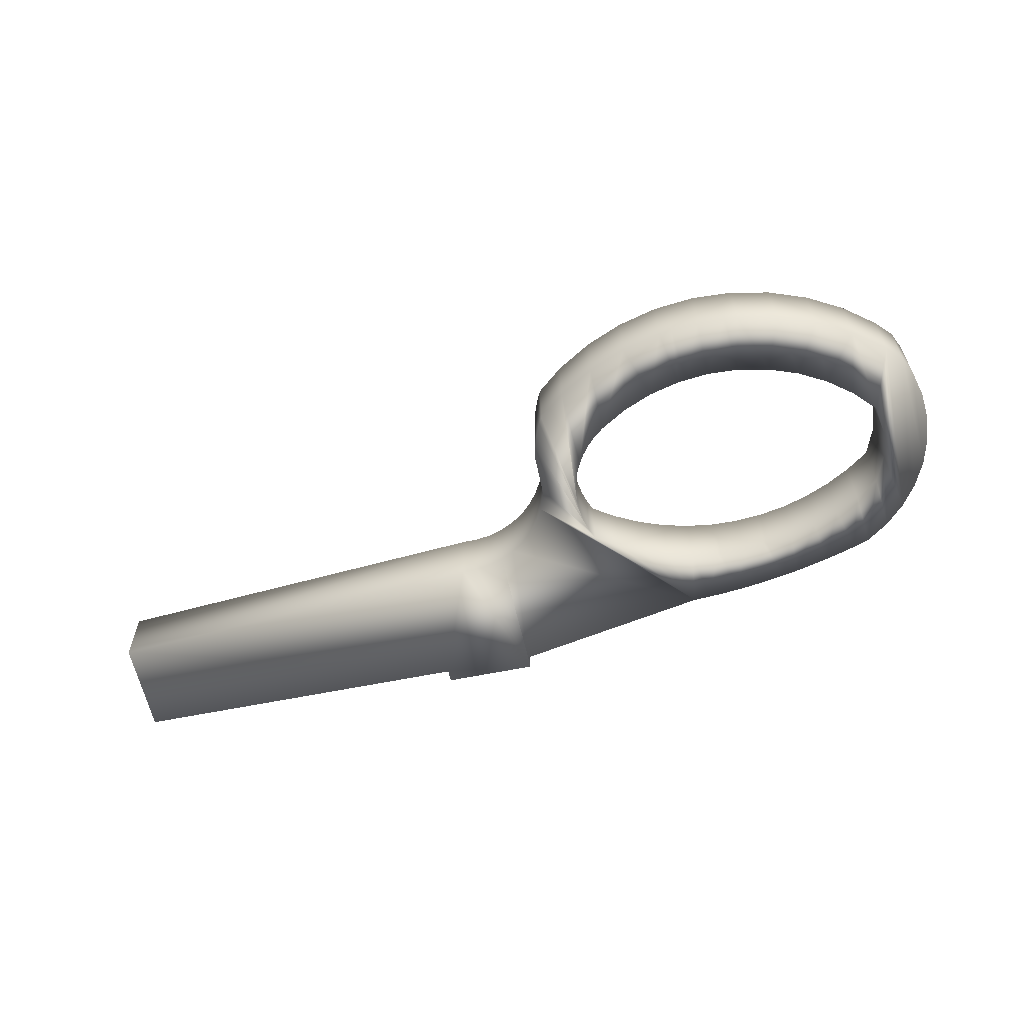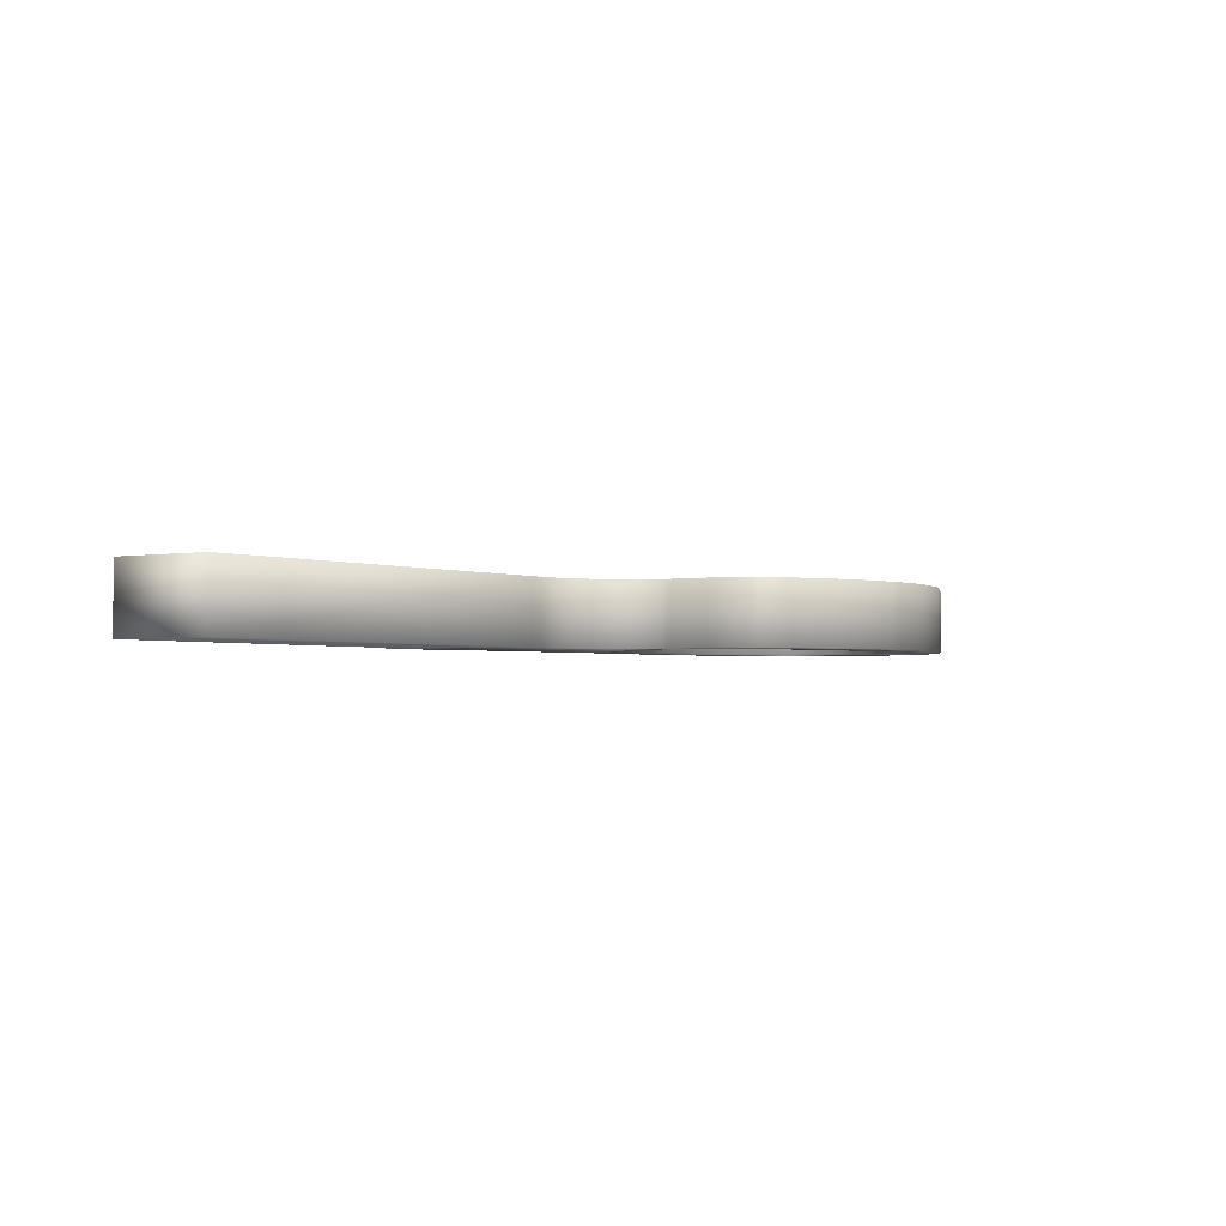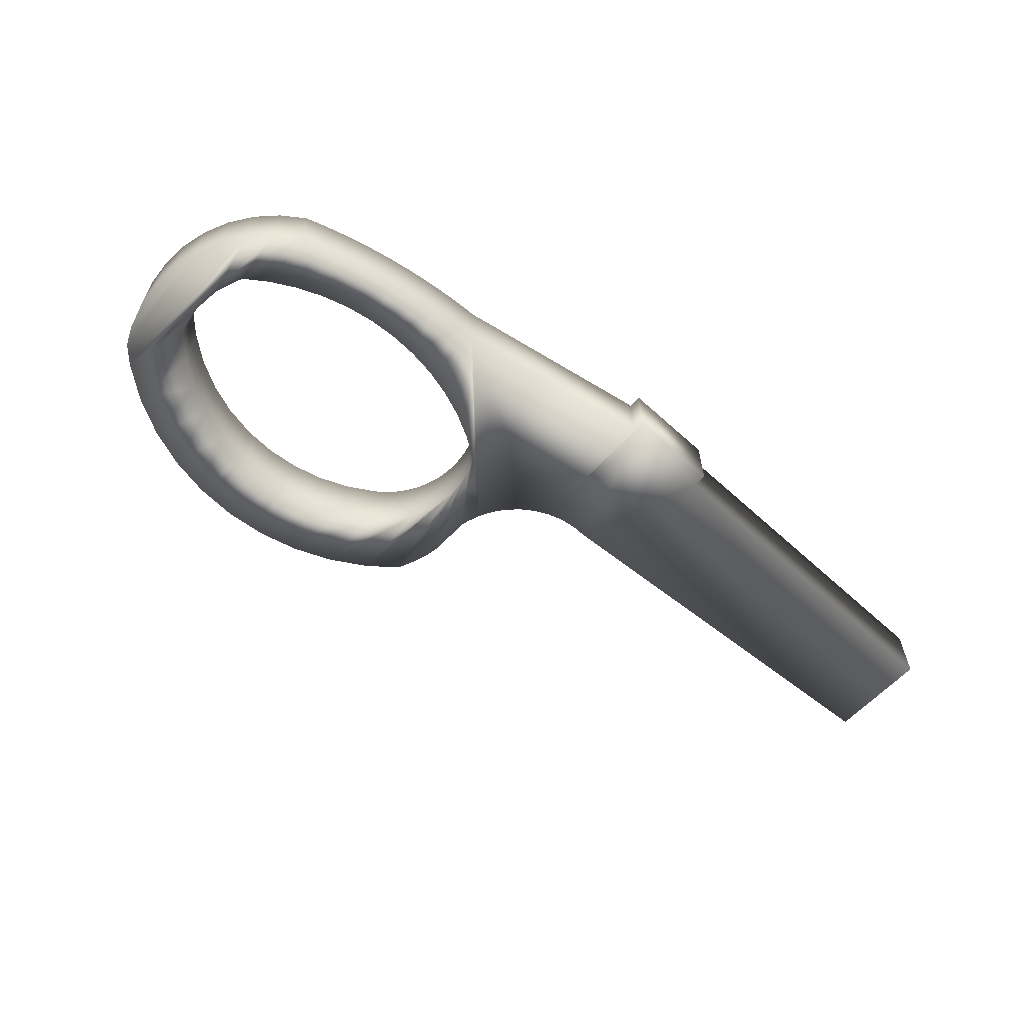
<metadata>
{"format":"obj","ext":"obj","renderer":"f3d","projection":"perspective","resolution":1024,"background":"white","views":[{"elev":-60.6,"azim":4.8,"up":"+Y"},{"elev":-2.3,"azim":-64.7,"up":"+Y"},{"elev":-61.5,"azim":130.2,"up":"+Y"}]}
</metadata>
<code>
o Componente_1_1/Componente_1/mesh5/mesh5-geometry#mesh5-geometry
v 0.3713 0.02101 0.2737
v 0.3741 0.02101 0.2346
v 0.3706 0.02101 0.2629
v 0.409 0.02101 0.1952
v 0.3706 -0.02716 0.2629
v 0.3713 -0.02716 0.2737
v 0.4135 0.02101 0.1875
v 0.4054 0.02101 0.2035
v 0.3741 -0.02716 0.2346
v 0.3731 -0.02716 0.2843
v 0.3737 0.02101 0.2288
v 0.4135 -0.02716 0.1875
v 0.3731 0.02101 0.2843
v 0.409 -0.02716 0.1952
v 0.4054 -0.02716 0.2035
v 0.3713 0.02101 0.2176
v 0.432 -0.02716 0.1784
v 0.3759 0.02101 0.2947
v 0.3737 -0.02716 0.2288
v 0.3759 -0.02716 0.2947
v 0.4924 0.02101 0.1207
v 0.432 0.02101 0.1784
v 0.4924 -0.02716 0.1207
v 0.4028 0.02101 0.2121
v 0.4028 -0.02716 0.2121
v 0.3671 0.02101 0.2068
v 0.3713 -0.02716 0.2176
v 0.4514 0.02101 0.1714
v 0.4514 -0.02716 0.1714
v 0.3779 -0.02716 0.2997
v 0.3779 0.02101 0.2997
v 0.3614 0.02101 0.1969
v 0.3671 -0.02716 0.2068
v 0.4714 -0.02716 0.1666
v 0.4012 0.02101 0.2209
v 0.4012 -0.02716 0.2209
v 0.3542 0.02101 0.1879
v 0.4714 0.02101 0.1666
v 0.3614 -0.02716 0.1969
v 0.4918 -0.02716 0.164
v 0.3953 0.02101 0.3184
v 0.3953 -0.02716 0.3184
v 0.3457 0.02101 0.1801
v 0.3542 -0.02716 0.1879
v 0.4918 0.02101 0.164
v 0.5048 -0.02716 0.1228
v 0.4007 0.02101 0.2299
v 0.4007 -0.02716 0.2299
v 0.3499 0.02101 0.07484
v 0.5048 0.02101 0.1228
v 0.3457 -0.02716 0.1801
v 0.5124 -0.02716 0.1637
v 0.4189 -0.02716 0.3372
v 0.4012 0.02101 0.2389
v 0.4012 -0.02716 0.2389
v 0.3361 0.02101 0.1737
v 0.3499 -0.02716 0.07484
v 0.5124 0.02101 0.1637
v 0.5171 -0.02716 0.1253
v 0.4189 0.02101 0.3372
v 0.4054 -0.02716 0.2564
v 0.4028 0.02101 0.2478
v 0.4028 -0.02716 0.2478
v 0.3511 0.02101 0.06546
v 0.3361 -0.02716 0.1737
v 0.3511 -0.02716 0.06546
v 0.5171 0.02101 0.1253
v 0.5293 -0.02716 0.1281
v 0.515 0.02101 0.1639
v 0.445 0.02101 0.3522
v 0.4054 0.02101 0.2564
v 0.409 -0.02716 0.2646
v 0.3257 0.02101 0.1689
v 0.3257 -0.02716 0.1689
v 0.5293 0.02101 0.1281
v 0.515 -0.02716 0.1639
v 0.445 -0.02716 0.3522
v 0.4252 0.02101 0.286
v 0.409 0.02101 0.2646
v 0.4136 -0.02716 0.2724
v 0.3146 0.02101 0.1657
v 0.2822 0.02101 0.05701
v 0.5329 -0.02716 0.1656
v 0.5329 0.02101 0.1656
v 0.4252 -0.02716 0.286
v 0.4731 0.02101 0.3632
v 0.419 0.02101 0.2795
v 0.4437 0.02101 0.3007
v 0.4136 0.02101 0.2724
v 0.419 -0.02716 0.2795
v 0.3032 0.02101 0.1643
v 0.2822 -0.02716 0.05701
v 0.3146 -0.02716 0.1657
v 0.5414 -0.02716 0.1312
v 0.5414 0.02101 0.1312
v 0.4437 -0.02716 0.3007
v 0.4731 -0.02716 0.3632
v 0.4641 0.02101 0.3124
v 0.3032 -0.02716 0.1643
v 0.2811 -0.02716 0.06639
v 0.2811 0.02101 0.06639
v 0.5504 -0.02716 0.1692
v 0.5504 0.02101 0.1692
v 0.4641 -0.02716 0.3124
v 0.4826 0.02101 0.3653
v 0.4861 0.02101 0.321
v 0.01376 -0.02716 0.1082
v 0.02279 0.02101 0.03467
v 0.5535 -0.02716 0.1345
v 0.5535 0.02101 0.1345
v 0.4861 -0.02716 0.321
v 0.4826 -0.02716 0.3653
v 0.01376 0.02101 0.1082
v 0.5654 -0.02716 0.1382
v 0.553 0.02101 0.1697
v 0.5654 0.02101 0.1382
v 0.5026 -0.02716 0.3698
v 0.4923 0.02101 0.3224
v 0.02279 -0.02716 0.03467
v 0.553 -0.02716 0.1697
v 0.4923 -0.02716 0.3224
v 0.5026 0.02101 0.3698
v 0.5726 -0.02716 0.176
v 0.5726 0.02101 0.176
v 0.5773 -0.02716 0.1422
v 0.523 0.02101 0.3713
v 0.509 -0.02716 0.3262
v 0.509 0.02101 0.3262
v 0.5773 0.02101 0.1422
v 0.523 -0.02716 0.3713
v 0.5914 -0.02716 0.1844
v 0.5914 0.02101 0.1844
v 0.5891 -0.02716 0.1465
v 0.5327 0.02101 0.372
v 0.5262 0.02101 0.3274
v 0.5262 -0.02716 0.3274
v 0.5891 0.02101 0.1465
v 0.5327 -0.02716 0.372
v 0.5325 0.02101 0.3279
v 0.5325 -0.02716 0.3279
v 0.6007 -0.02716 0.1511
v 0.6091 -0.02716 0.1948
v 0.6007 0.02101 0.1511
v 0.5627 0.02101 0.3697
v 0.556 0.02101 0.3261
v 0.6091 0.02101 0.1948
v 0.556 -0.02716 0.3261
v 0.5627 -0.02716 0.3697
v 0.6123 -0.02716 0.1559
v 0.6256 -0.02716 0.2071
v 0.6123 0.02101 0.1559
v 0.5921 0.02101 0.3629
v 0.579 0.02101 0.3208
v 0.6237 -0.02716 0.1611
v 0.6256 0.02101 0.2071
v 0.6237 0.02101 0.1611
v 0.579 -0.02716 0.3208
v 0.5921 -0.02716 0.3629
v 0.6407 0.02101 0.2212
v 0.6349 -0.02716 0.1665
v 0.6202 -0.02716 0.3518
v 0.6009 0.02101 0.3121
v 0.6407 -0.02716 0.2212
v 0.6349 0.02101 0.1665
v 0.6009 -0.02716 0.3121
v 0.6202 0.02101 0.3518
v 0.646 -0.02716 0.2424
v 0.6498 0.02101 0.1805
v 0.6498 -0.02716 0.1805
v 0.6463 -0.02716 0.3366
v 0.6213 -0.02716 0.3002
v 0.6213 0.02101 0.3002
v 0.646 0.02101 0.2424
v 0.6463 0.02101 0.3366
v 0.6397 -0.02716 0.2855
v 0.6397 0.02101 0.2855
v 0.6457 -0.02716 0.2644
v 0.6621 -0.02716 0.1967
v 0.6621 0.02101 0.1967
v 0.6593 -0.02716 0.3261
v 0.6457 0.02101 0.2644
v 0.6593 0.02101 0.3261
v 0.6676 -0.02716 0.2075
v 0.6676 0.02101 0.2075
v 0.6671 -0.02716 0.3137
v 0.6714 -0.02716 0.2149
v 0.6671 0.02101 0.3137
v 0.6775 -0.02716 0.2344
v 0.6714 0.02101 0.2149
v 0.6748 -0.02716 0.2949
v 0.6775 0.02101 0.2344
v 0.6748 0.02101 0.2949
v 0.6801 -0.02716 0.2546
v 0.6801 0.02101 0.2546
v 0.6792 -0.02716 0.275
v 0.6792 0.02101 0.275
f 1 2 3
f 4 2 1
f 3 2 1
f 1 2 4
f 2 5 3
f 3 5 2
f 3 6 1
f 1 6 3
f 7 2 4
f 4 2 7
f 4 1 8
f 8 1 4
f 5 2 9
f 9 2 5
f 6 3 5
f 5 3 6
f 10 1 6
f 6 1 10
f 7 11 2
f 2 11 7
f 4 12 7
f 7 12 4
f 8 1 13
f 13 1 8
f 8 14 4
f 4 14 8
f 11 9 2
f 2 9 11
f 9 14 5
f 5 14 9
f 5 14 6
f 6 14 5
f 1 10 13
f 13 10 1
f 6 15 10
f 10 15 6
f 7 16 11
f 11 16 7
f 12 4 14
f 14 4 12
f 17 7 12
f 12 7 17
f 8 13 18
f 18 13 8
f 14 8 15
f 15 8 14
f 9 11 19
f 19 11 9
f 9 12 14
f 14 12 9
f 6 14 15
f 15 14 6
f 20 13 10
f 10 13 20
f 10 15 20
f 20 15 10
f 21 16 7
f 7 16 21
f 16 19 11
f 11 19 16
f 7 17 22
f 22 17 7
f 12 23 17
f 17 23 12
f 13 20 18
f 18 20 13
f 8 18 24
f 24 18 8
f 24 15 8
f 8 15 24
f 19 12 9
f 9 12 19
f 20 15 25
f 25 15 20
f 21 26 16
f 16 26 21
f 21 7 22
f 22 7 21
f 19 16 27
f 27 16 19
f 17 28 22
f 22 28 17
f 27 23 12
f 12 23 27
f 17 23 29
f 29 23 17
f 30 18 20
f 20 18 30
f 24 18 31
f 31 18 24
f 15 24 25
f 25 24 15
f 27 12 19
f 19 12 27
f 20 25 30
f 30 25 20
f 21 32 26
f 26 32 21
f 26 27 16
f 16 27 26
f 21 22 28
f 28 22 21
f 28 17 29
f 29 17 28
f 33 23 27
f 27 23 33
f 29 23 34
f 34 23 29
f 18 30 31
f 31 30 18
f 24 31 35
f 35 31 24
f 35 25 24
f 24 25 35
f 30 25 36
f 36 25 30
f 21 37 32
f 32 37 21
f 32 33 26
f 26 33 32
f 27 26 33
f 33 26 27
f 21 28 38
f 38 28 21
f 29 38 28
f 28 38 29
f 39 23 33
f 33 23 39
f 34 23 40
f 40 23 34
f 38 29 34
f 34 29 38
f 30 41 31
f 31 41 30
f 41 35 31
f 31 35 41
f 25 35 36
f 36 35 25
f 36 42 30
f 30 42 36
f 21 43 37
f 37 43 21
f 44 32 37
f 37 32 44
f 33 32 39
f 39 32 33
f 21 38 45
f 45 38 21
f 44 23 39
f 39 23 44
f 40 23 46
f 46 23 40
f 40 38 34
f 34 38 40
f 41 30 42
f 42 30 41
f 35 41 47
f 47 41 35
f 47 36 35
f 35 36 47
f 42 36 48
f 48 36 42
f 49 43 21
f 21 43 49
f 43 44 37
f 37 44 43
f 32 44 39
f 39 44 32
f 38 40 45
f 45 40 38
f 21 45 50
f 50 45 21
f 51 23 44
f 44 23 51
f 21 46 23
f 23 46 21
f 40 46 52
f 52 46 40
f 53 41 42
f 42 41 53
f 47 41 54
f 54 41 47
f 36 47 48
f 48 47 36
f 42 48 55
f 55 48 42
f 43 49 56
f 56 49 43
f 21 57 49
f 49 57 21
f 44 43 51
f 51 43 44
f 40 58 45
f 45 58 40
f 50 45 58
f 58 45 50
f 46 21 50
f 50 21 46
f 51 57 23
f 23 57 51
f 57 21 23
f 23 21 57
f 52 46 59
f 59 46 52
f 58 40 52
f 52 40 58
f 41 53 60
f 60 53 41
f 42 61 53
f 53 61 42
f 54 41 62
f 62 41 54
f 54 48 47
f 47 48 54
f 48 54 55
f 55 54 48
f 42 55 63
f 63 55 42
f 64 56 49
f 49 56 64
f 65 43 56
f 56 43 65
f 66 49 57
f 57 49 66
f 43 65 51
f 51 65 43
f 50 58 67
f 67 58 50
f 50 59 46
f 46 59 50
f 65 57 51
f 51 57 65
f 52 59 68
f 68 59 52
f 52 69 58
f 58 69 52
f 53 70 60
f 60 70 53
f 71 41 60
f 60 41 71
f 42 63 61
f 61 63 42
f 53 61 72
f 72 61 53
f 62 41 71
f 71 41 62
f 62 55 54
f 54 55 62
f 55 62 63
f 63 62 55
f 64 73 56
f 56 73 64
f 49 66 64
f 64 66 49
f 56 74 65
f 65 74 56
f 65 66 57
f 57 66 65
f 67 58 75
f 75 58 67
f 59 50 67
f 67 50 59
f 67 68 59
f 59 68 67
f 52 68 76
f 76 68 52
f 69 52 76
f 76 52 69
f 75 58 69
f 69 58 75
f 70 53 77
f 77 53 70
f 78 60 70
f 70 60 78
f 71 60 79
f 79 60 71
f 63 71 61
f 61 71 63
f 61 79 72
f 72 79 61
f 53 72 80
f 80 72 53
f 71 63 62
f 62 63 71
f 64 81 73
f 73 81 64
f 74 56 73
f 73 56 74
f 66 82 64
f 64 82 66
f 74 66 65
f 65 66 74
f 68 67 75
f 75 67 68
f 76 68 83
f 83 68 76
f 76 84 69
f 69 84 76
f 75 69 84
f 84 69 75
f 53 85 77
f 77 85 53
f 77 86 70
f 70 86 77
f 87 60 78
f 78 60 87
f 78 70 88
f 88 70 78
f 79 60 89
f 89 60 79
f 79 61 71
f 71 61 79
f 89 72 79
f 79 72 89
f 72 89 80
f 80 89 72
f 53 80 90
f 90 80 53
f 64 91 81
f 81 91 64
f 81 74 73
f 73 74 81
f 82 66 92
f 92 66 82
f 82 91 64
f 64 91 82
f 93 66 74
f 74 66 93
f 75 94 68
f 68 94 75
f 83 68 94
f 94 68 83
f 84 76 83
f 83 76 84
f 75 84 95
f 95 84 75
f 53 90 85
f 85 90 53
f 77 85 96
f 96 85 77
f 86 77 97
f 97 77 86
f 98 70 86
f 86 70 98
f 89 60 87
f 87 60 89
f 85 87 78
f 78 87 85
f 88 70 98
f 98 70 88
f 88 85 78
f 78 85 88
f 87 80 89
f 89 80 87
f 80 87 90
f 90 87 80
f 99 81 91
f 91 81 99
f 74 81 93
f 93 81 74
f 66 100 92
f 92 100 66
f 100 82 92
f 92 82 100
f 101 91 82
f 82 91 101
f 99 66 93
f 93 66 99
f 94 75 95
f 95 75 94
f 83 94 102
f 102 94 83
f 83 103 84
f 84 103 83
f 95 84 103
f 103 84 95
f 87 85 90
f 90 85 87
f 85 88 96
f 96 88 85
f 77 96 104
f 104 96 77
f 77 104 97
f 97 104 77
f 97 105 86
f 86 105 97
f 98 86 106
f 106 86 98
f 104 88 98
f 98 88 104
f 81 99 93
f 93 99 81
f 91 107 99
f 99 107 91
f 100 66 99
f 99 66 100
f 82 100 101
f 101 100 82
f 108 91 101
f 101 91 108
f 95 109 94
f 94 109 95
f 102 94 109
f 109 94 102
f 103 83 102
f 102 83 103
f 95 103 110
f 110 103 95
f 88 104 96
f 96 104 88
f 97 104 111
f 111 104 97
f 105 97 112
f 112 97 105
f 106 86 105
f 105 86 106
f 106 104 98
f 98 104 106
f 107 91 113
f 113 91 107
f 107 100 99
f 99 100 107
f 100 108 101
f 101 108 100
f 91 108 113
f 113 108 91
f 109 95 110
f 110 95 109
f 102 109 114
f 114 109 102
f 102 115 103
f 103 115 102
f 110 103 116
f 116 103 110
f 104 106 111
f 111 106 104
f 97 111 112
f 112 111 97
f 117 105 112
f 112 105 117
f 106 105 118
f 118 105 106
f 108 107 113
f 113 107 108
f 100 107 119
f 119 107 100
f 108 100 119
f 119 100 108
f 110 114 109
f 109 114 110
f 102 114 120
f 120 114 102
f 115 102 120
f 120 102 115
f 116 103 115
f 115 103 116
f 114 110 116
f 116 110 114
f 106 121 111
f 111 121 106
f 112 111 121
f 121 111 112
f 105 117 122
f 122 117 105
f 112 121 117
f 117 121 112
f 118 105 122
f 122 105 118
f 121 106 118
f 118 106 121
f 107 108 119
f 119 108 107
f 120 114 123
f 123 114 120
f 123 115 120
f 120 115 123
f 116 115 124
f 124 115 116
f 116 125 114
f 114 125 116
f 117 126 122
f 122 126 117
f 117 121 127
f 127 121 117
f 118 122 128
f 128 122 118
f 118 127 121
f 121 127 118
f 123 114 125
f 125 114 123
f 115 123 124
f 124 123 115
f 116 124 129
f 129 124 116
f 125 116 129
f 129 116 125
f 126 117 130
f 130 117 126
f 128 122 126
f 126 122 128
f 117 127 130
f 130 127 117
f 127 118 128
f 128 118 127
f 123 125 131
f 131 125 123
f 123 132 124
f 124 132 123
f 129 124 132
f 132 124 129
f 129 133 125
f 125 133 129
f 130 134 126
f 126 134 130
f 128 126 135
f 135 126 128
f 130 127 136
f 136 127 130
f 128 136 127
f 127 136 128
f 131 125 133
f 133 125 131
f 132 123 131
f 131 123 132
f 129 132 137
f 137 132 129
f 133 129 137
f 137 129 133
f 134 130 138
f 138 130 134
f 139 126 134
f 134 126 139
f 135 126 139
f 139 126 135
f 136 128 135
f 135 128 136
f 130 136 140
f 140 136 130
f 131 133 141
f 141 133 131
f 142 132 131
f 131 132 142
f 137 132 143
f 143 132 137
f 137 141 133
f 133 141 137
f 130 140 138
f 138 140 130
f 138 144 134
f 134 144 138
f 139 134 145
f 145 134 139
f 140 135 139
f 139 135 140
f 135 140 136
f 136 140 135
f 131 141 142
f 142 141 131
f 132 142 146
f 146 142 132
f 143 132 146
f 146 132 143
f 141 137 143
f 143 137 141
f 138 140 147
f 147 140 138
f 144 138 148
f 148 138 144
f 145 134 144
f 144 134 145
f 147 139 145
f 145 139 147
f 139 147 140
f 140 147 139
f 142 141 149
f 149 141 142
f 150 146 142
f 142 146 150
f 143 146 151
f 151 146 143
f 143 149 141
f 141 149 143
f 138 147 148
f 148 147 138
f 148 152 144
f 144 152 148
f 145 144 153
f 153 144 145
f 153 147 145
f 145 147 153
f 142 149 154
f 154 149 142
f 146 150 155
f 155 150 146
f 142 154 150
f 150 154 142
f 151 146 156
f 156 146 151
f 149 143 151
f 151 143 149
f 148 147 157
f 157 147 148
f 152 148 158
f 158 148 152
f 153 144 152
f 152 144 153
f 147 153 157
f 157 153 147
f 149 156 154
f 154 156 149
f 150 159 155
f 155 159 150
f 156 146 155
f 155 146 156
f 150 154 160
f 160 154 150
f 156 149 151
f 151 149 156
f 148 157 158
f 158 157 148
f 161 152 158
f 158 152 161
f 153 152 162
f 162 152 153
f 162 157 153
f 153 157 162
f 156 160 154
f 154 160 156
f 159 150 163
f 163 150 159
f 164 155 159
f 159 155 164
f 156 155 164
f 164 155 156
f 150 160 163
f 163 160 150
f 158 157 165
f 165 157 158
f 152 161 166
f 166 161 152
f 158 165 161
f 161 165 158
f 162 152 166
f 166 152 162
f 157 162 165
f 165 162 157
f 160 156 164
f 164 156 160
f 167 159 163
f 163 159 167
f 164 159 168
f 168 159 164
f 163 160 169
f 169 160 163
f 170 166 161
f 161 166 170
f 161 165 171
f 171 165 161
f 162 166 172
f 172 166 162
f 162 171 165
f 165 171 162
f 164 169 160
f 160 169 164
f 159 167 173
f 173 167 159
f 163 169 167
f 167 169 163
f 168 159 173
f 173 159 168
f 169 164 168
f 168 164 169
f 166 170 174
f 174 170 166
f 161 175 170
f 170 175 161
f 161 171 175
f 175 171 161
f 172 166 176
f 176 166 172
f 171 162 172
f 172 162 171
f 177 173 167
f 167 173 177
f 167 169 178
f 178 169 167
f 168 173 179
f 179 173 168
f 179 169 168
f 168 169 179
f 180 174 170
f 170 174 180
f 176 166 174
f 174 166 176
f 170 175 177
f 177 175 170
f 171 176 175
f 175 176 171
f 176 171 172
f 172 171 176
f 173 177 181
f 181 177 173
f 167 178 177
f 177 178 167
f 169 179 178
f 178 179 169
f 179 173 181
f 181 173 179
f 174 180 182
f 182 180 174
f 170 183 180
f 180 183 170
f 176 174 181
f 181 174 176
f 175 181 177
f 177 181 175
f 170 177 178
f 178 177 170
f 181 175 176
f 176 175 181
f 184 178 179
f 179 178 184
f 181 174 179
f 179 174 181
f 185 182 180
f 180 182 185
f 184 174 182
f 182 174 184
f 170 178 183
f 183 178 170
f 180 183 186
f 186 183 180
f 178 184 183
f 183 184 178
f 179 174 184
f 184 174 179
f 182 185 187
f 187 185 182
f 180 188 185
f 185 188 180
f 184 182 189
f 189 182 184
f 183 189 186
f 186 189 183
f 180 186 188
f 188 186 180
f 189 183 184
f 184 183 189
f 190 187 185
f 185 187 190
f 191 182 187
f 187 182 191
f 185 188 190
f 190 188 185
f 189 182 191
f 191 182 189
f 191 186 189
f 189 186 191
f 186 191 188
f 188 191 186
f 187 190 192
f 192 190 187
f 191 187 192
f 192 187 191
f 190 188 193
f 193 188 190
f 194 188 191
f 191 188 194
f 195 192 190
f 190 192 195
f 191 192 194
f 194 192 191
f 188 194 193
f 193 194 188
f 190 193 195
f 195 193 190
f 192 195 196
f 196 195 192
f 194 192 196
f 196 192 194
f 196 193 194
f 194 193 196
f 193 196 195
f 195 196 193

</code>
